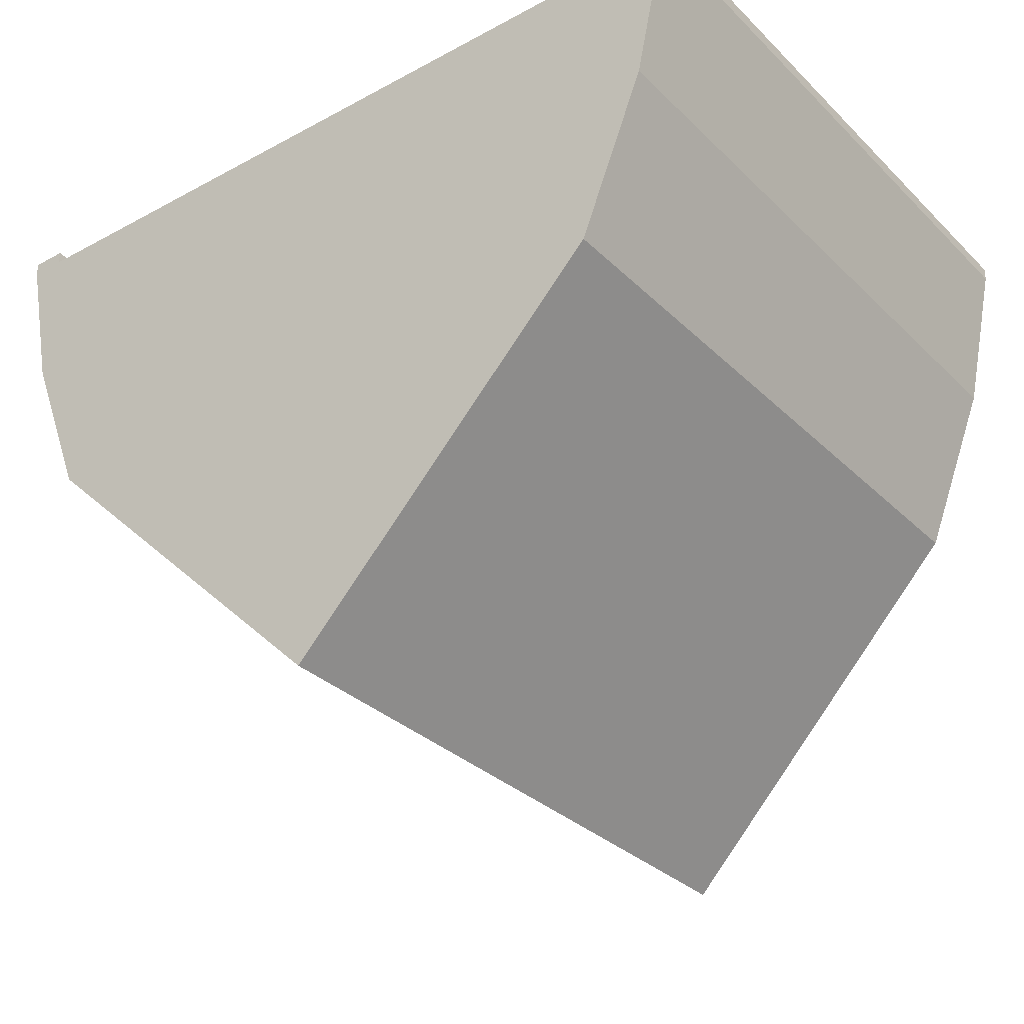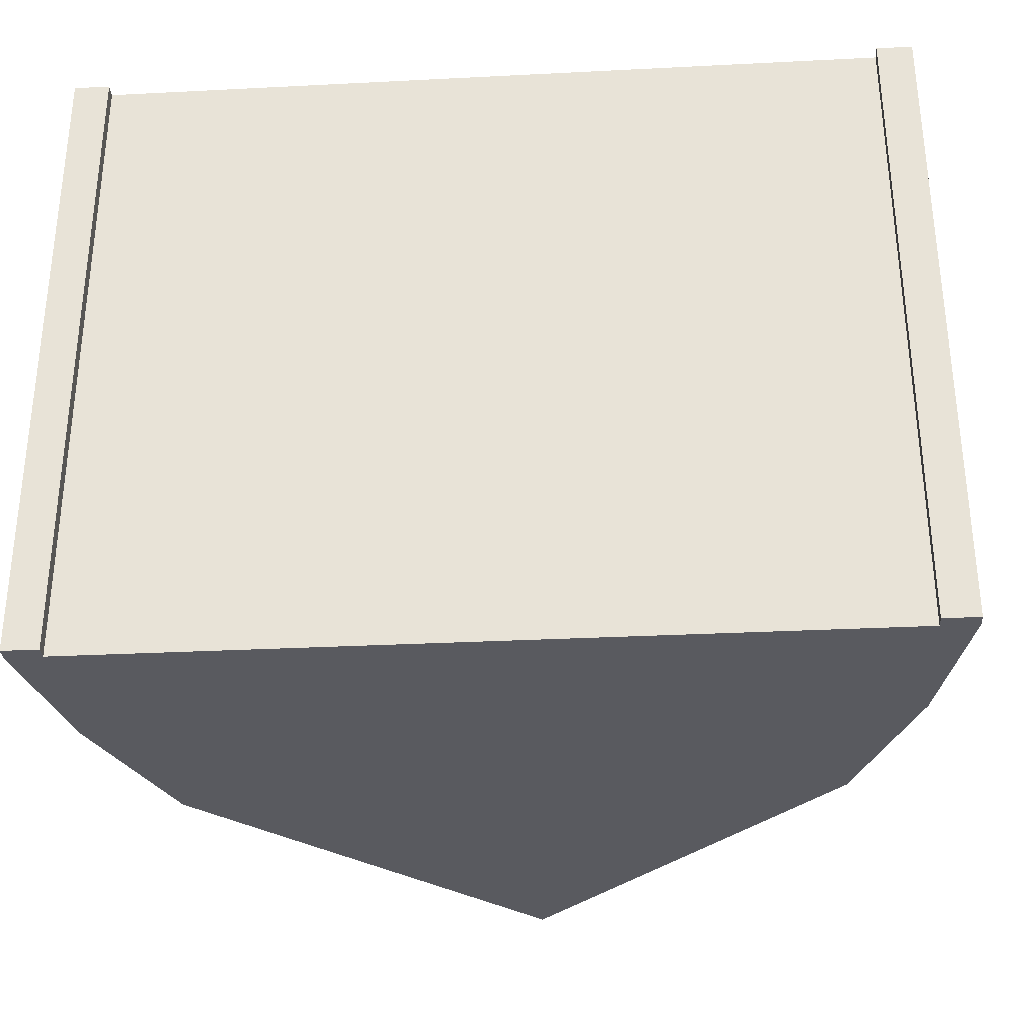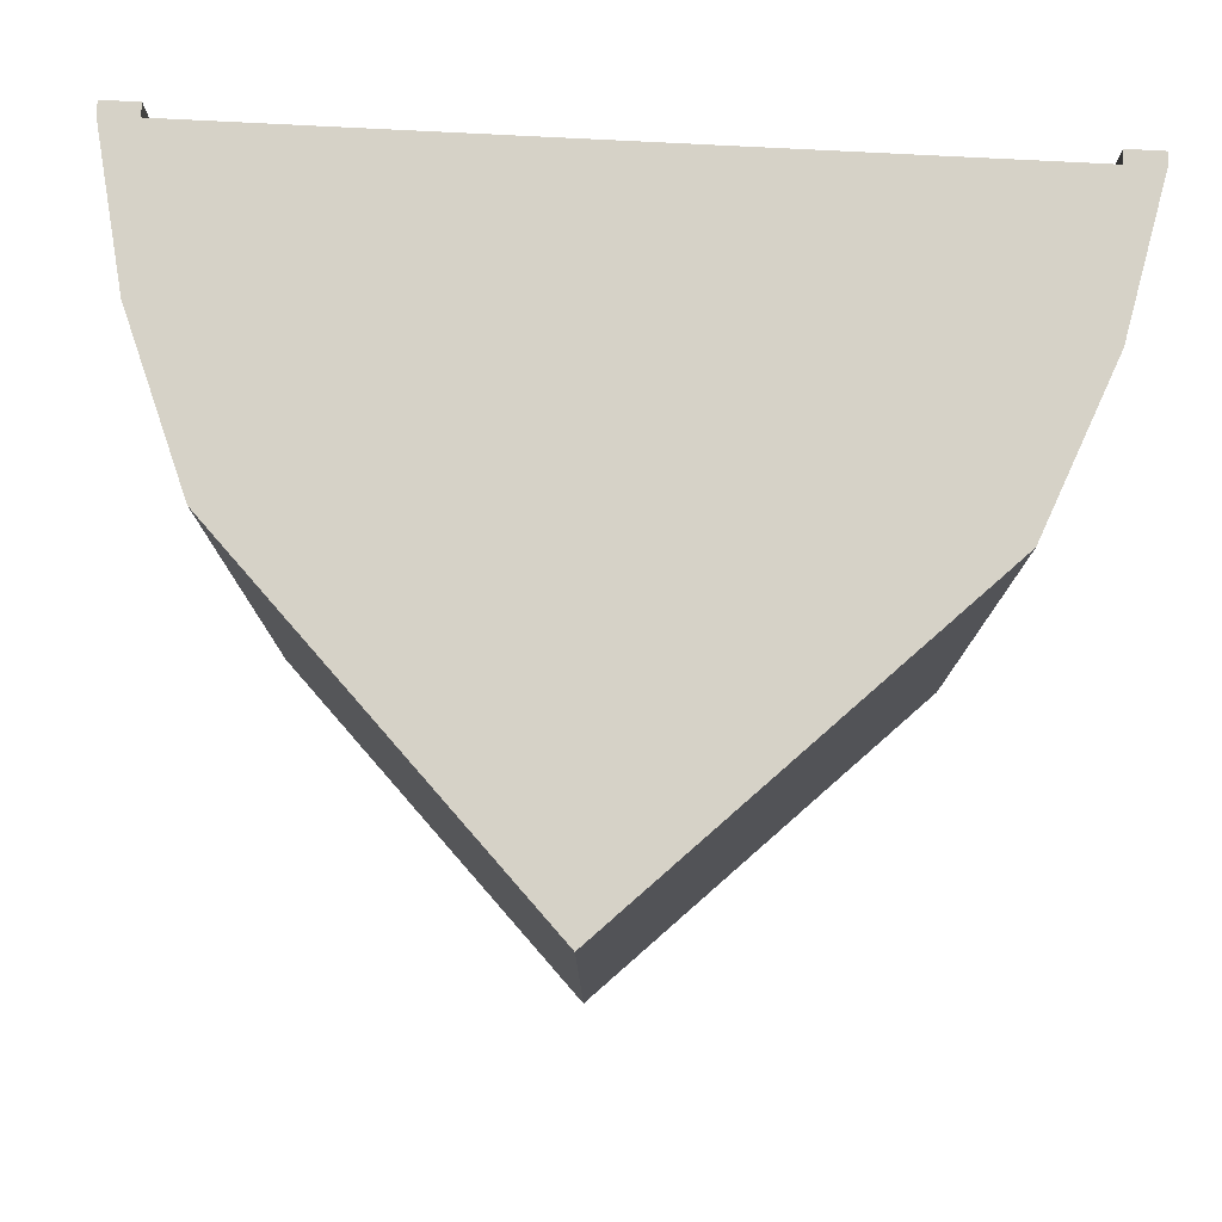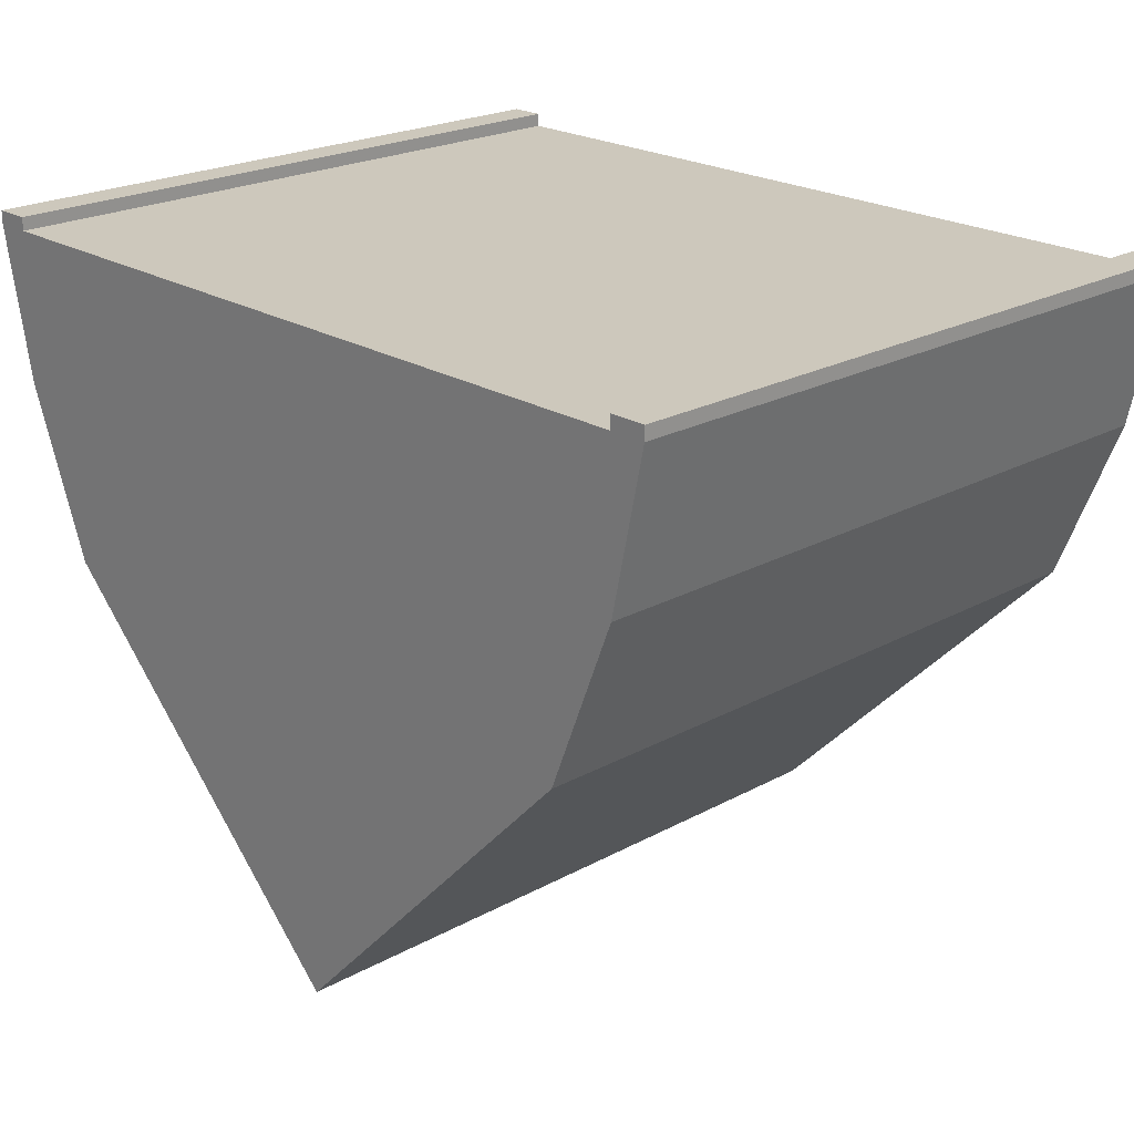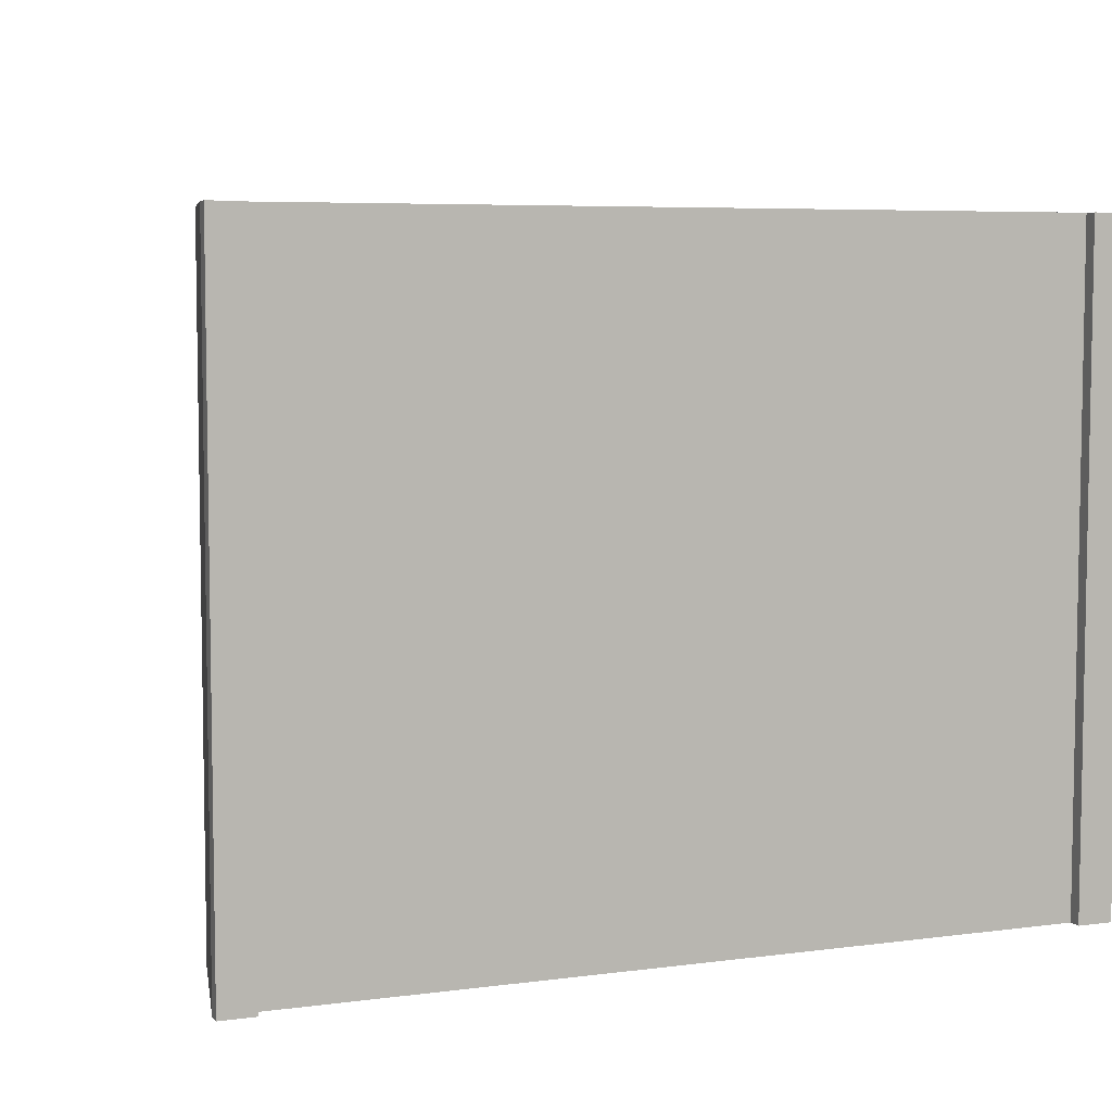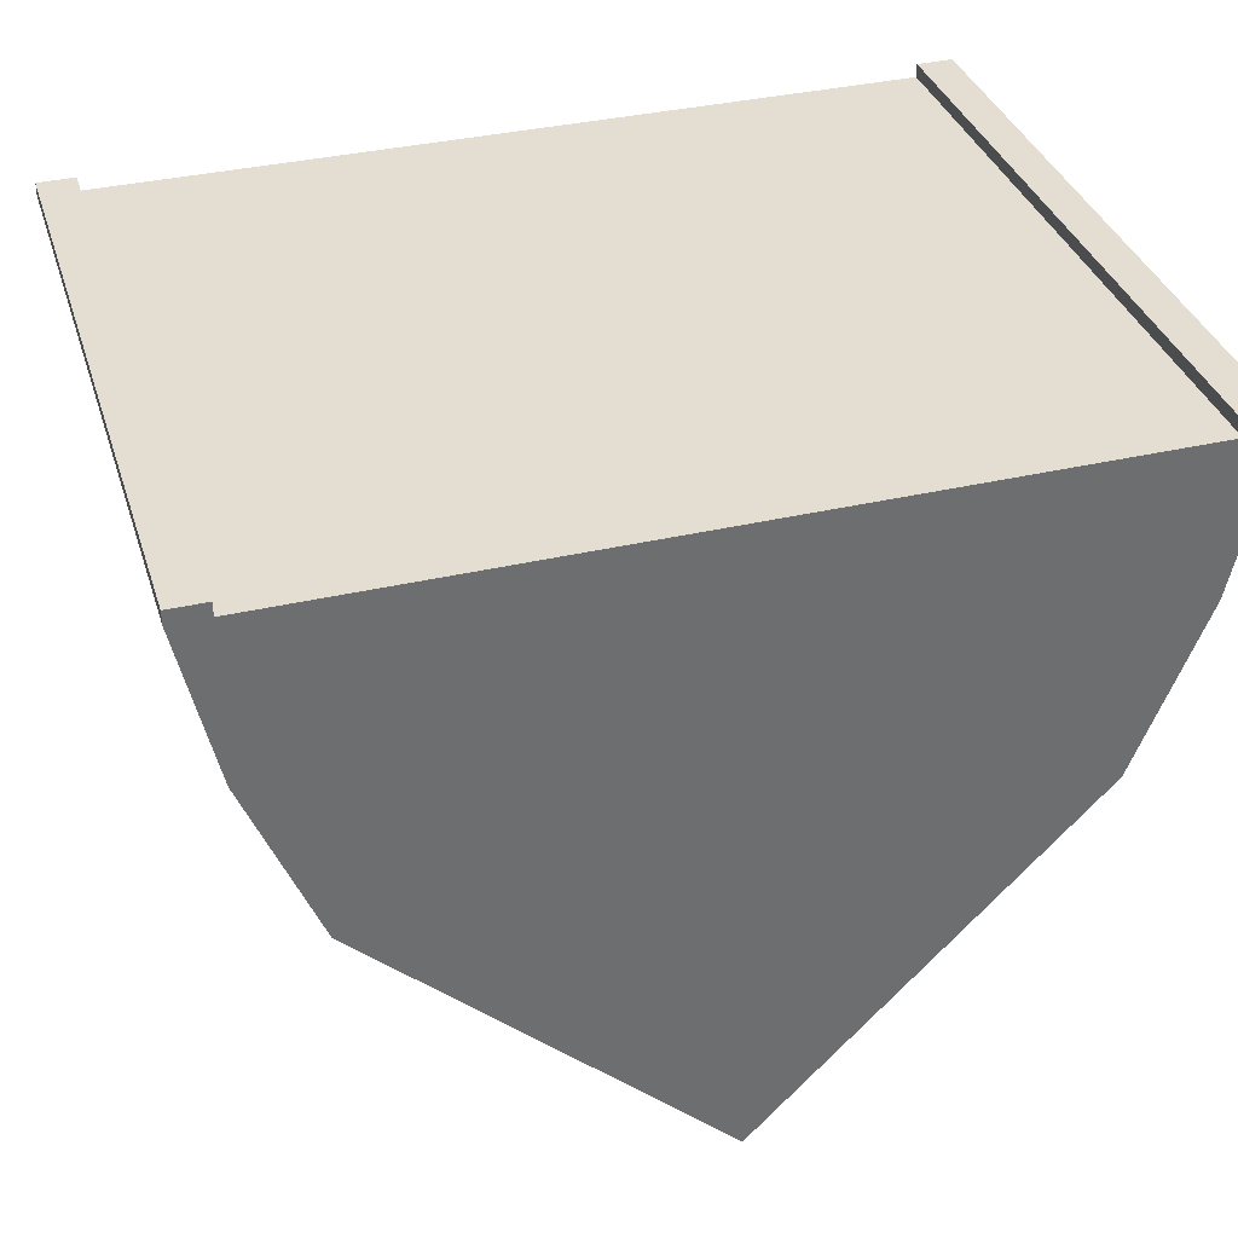
<metadata>
{"format":"obj","ext":"obj","renderer":"f3d","projection":"perspective","resolution":1024,"background":"white","views":[{"elev":-32.0,"azim":-142.9,"up":"+Y"},{"elev":-31.9,"azim":-175.9,"up":"+Z"},{"elev":78.5,"azim":2.9,"up":"+Z"},{"elev":22.2,"azim":-133.5,"up":"+Y"},{"elev":6.1,"azim":158.2,"up":"+Z"},{"elev":36.2,"azim":163.0,"up":"+Y"}]}
</metadata>
<code>
o Cube_Cube.001
v 0 -0.5 0.5
v -0.4841 0 0.5
v -0.4841 0 -0.5
v 0.5159 0 0.5
v 0 -0.5 -0.5
v 0.5159 0 -0.5
v -0.5841 0.25 0.5
v -0.5841 0.25 -0.5
v 0.6159 0.25 0.5
v 0.6159 0.25 -0.5
v -0.6341 0.48 0.5
v -0.6341 0.48 -0.5
v 0.6659 0.48 0.5
v 0.6659 0.48 -0.5
v -0.1507 0 -0.5
v 0.1826 0 -0.5
v 0.1826 0 0.5
v -0.1507 0 0.5
v -0.1841 0.25 -0.5
v 0.2159 0.25 -0.5
v 0.2159 0.25 0.5
v -0.1841 0.25 0.5
v -0.5799 0.48 -0.5
v 0.6118 0.48 -0.5
v 0.6118 0.48 0.5
v -0.5799 0.48 0.5
v -0.4841 0 0.4583
v -0.4841 0 -0.4583
v 0.5159 0 -0.4583
v 0.5159 0 0.4583
v 0 -0.5 0.4583
v 0 -0.5 -0.4583
v -0.5841 0.25 0.4583
v -0.5841 0.25 -0.4583
v 0.6159 0.25 -0.4583
v 0.6159 0.25 0.4583
v -0.6341 0.48 0.4583
v -0.6341 0.48 -0.4583
v 0.6659 0.48 -0.4583
v 0.6659 0.48 0.4583
v 0.6118 0.48 -0.4583
v 0.6118 0.48 0.4583
v -0.5799 0.48 -0.4583
v -0.5799 0.48 0.4583
v -0.6341 0.5 -0.4583
v -0.6341 0.5 -0.5
v 0.6118 0.5 -0.5
v 0.6659 0.5 -0.5
v 0.6659 0.5 0.4583
v 0.6659 0.5 0.5
v -0.5799 0.5 0.5
v -0.6341 0.5 0.5
v -0.5799 0.5 -0.5
v 0.6118 0.5 0.5
v 0.6118 0.5 0.4583
v -0.5799 0.5 0.4583
v -0.6341 0.5 0.4583
v 0.6659 0.5 -0.4583
v 0.6118 0.5 -0.4574
v -0.5799 0.5 -0.4583
f 32 28 3 5
f 5 3 15 16 6
f 31 30 4 1
f 1 4 17 18 2
f 29 6 10 35
f 35 10 14 39
f 15 3 8 19
f 17 4 9 21
f 27 2 7 33
f 43 23 53 60
f 33 7 11 37
f 21 9 13 25
f 19 8 12 23
f 10 20 24 14
f 20 19 23 24
f 7 22 26 11
f 22 21 25 26
f 23 12 46 53
f 42 44 26 25
f 2 18 22 7
f 18 17 21 22
f 6 16 20 10
f 16 15 19 20
f 24 23 43 41
f 41 43 44 42
f 14 24 47 48
f 41 42 55 59
f 8 34 38 12
f 34 33 37 38
f 12 38 45 46
f 24 41 59 47
f 3 28 34 8
f 28 27 33 34
f 9 36 40 13
f 36 35 39 40
f 4 30 36 9
f 30 29 35 36
f 5 6 29 32
f 32 29 30 31
f 1 2 27 31
f 31 27 28 32
f 56 57 52 51
f 49 55 54 50
f 48 47 59 58
f 58 59 55 49
f 53 46 45 60
f 60 45 57 56
f 42 25 54 55
f 13 40 49 50
f 44 43 60 56
f 26 44 56 51
f 11 26 51 52
f 37 11 52 57
f 25 13 50 54
f 38 37 57 45
f 39 14 48 58
f 40 39 58 49

</code>
